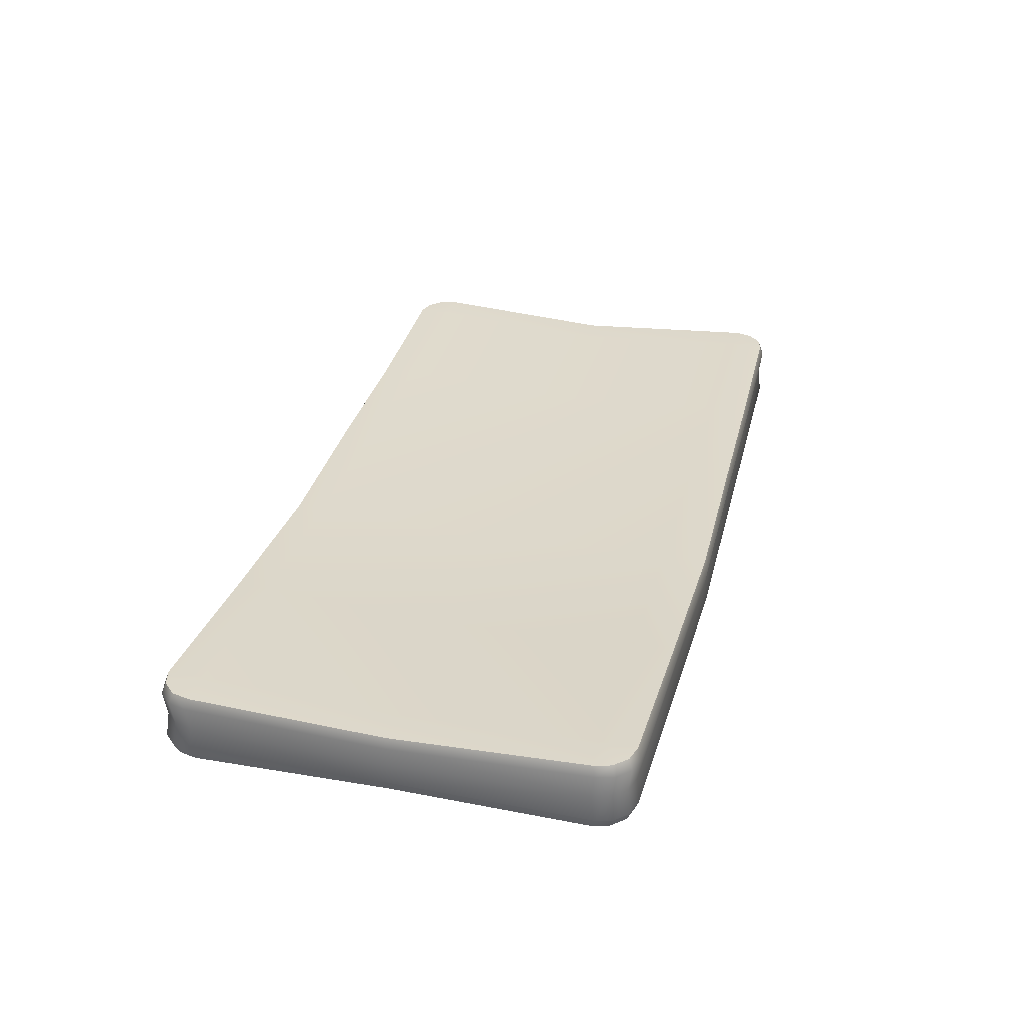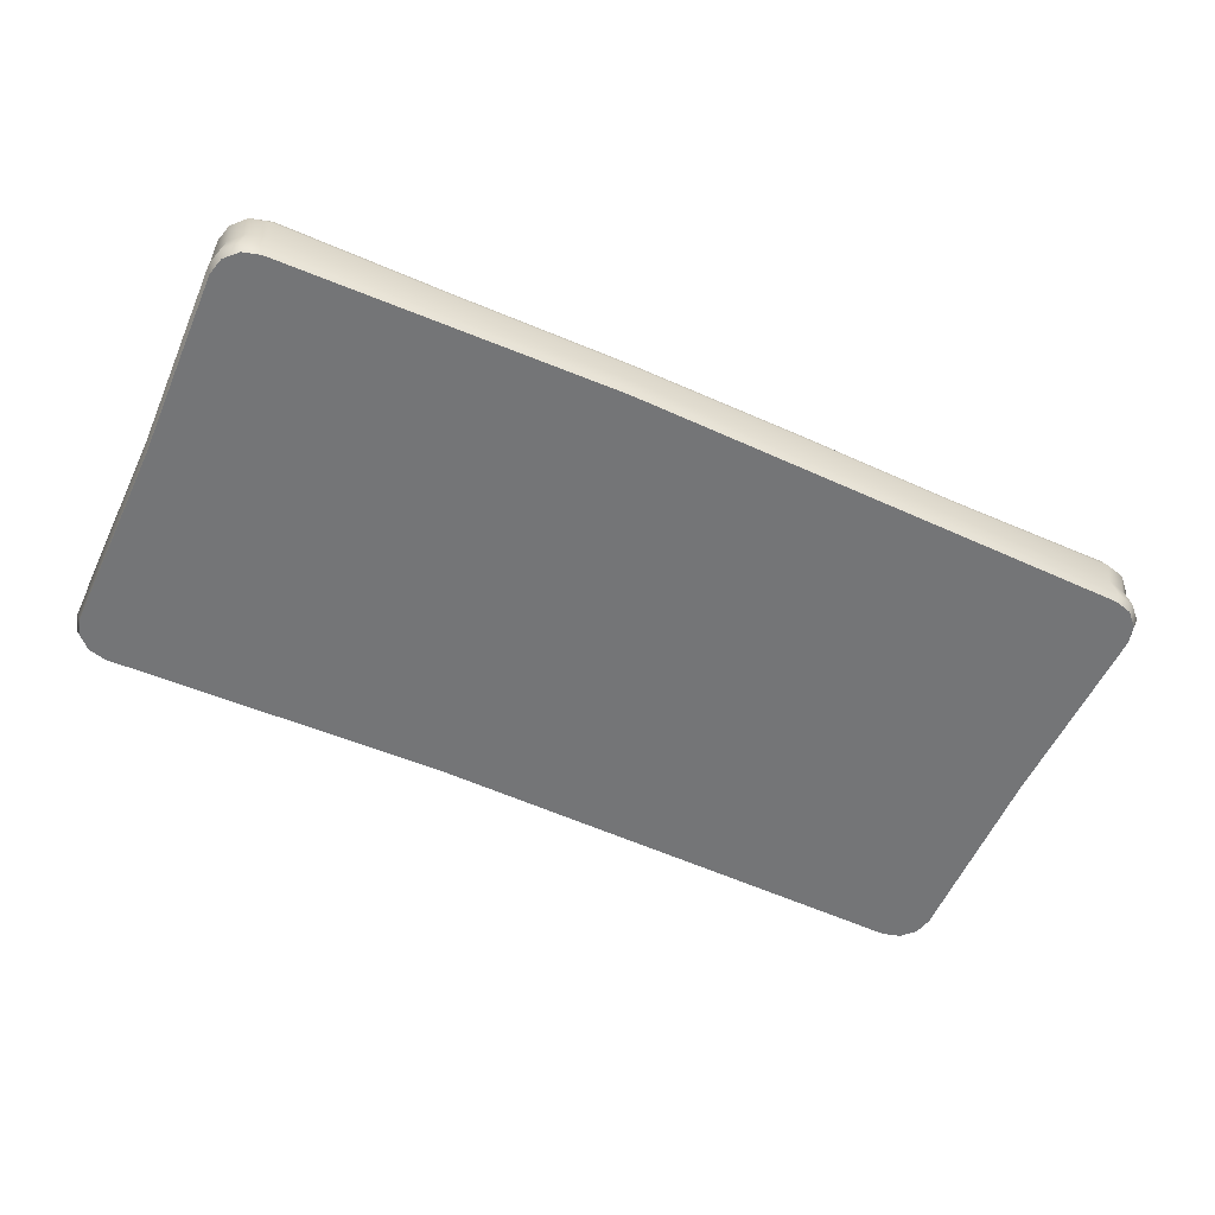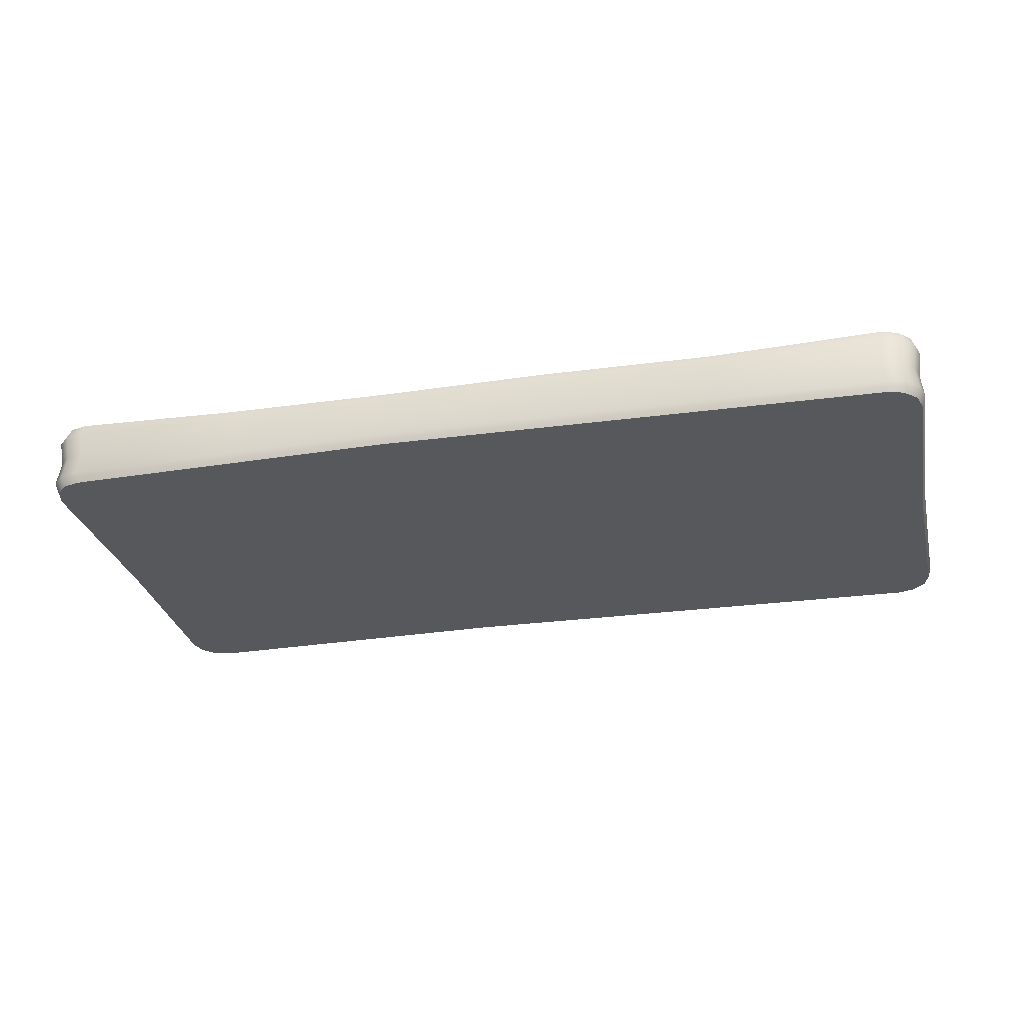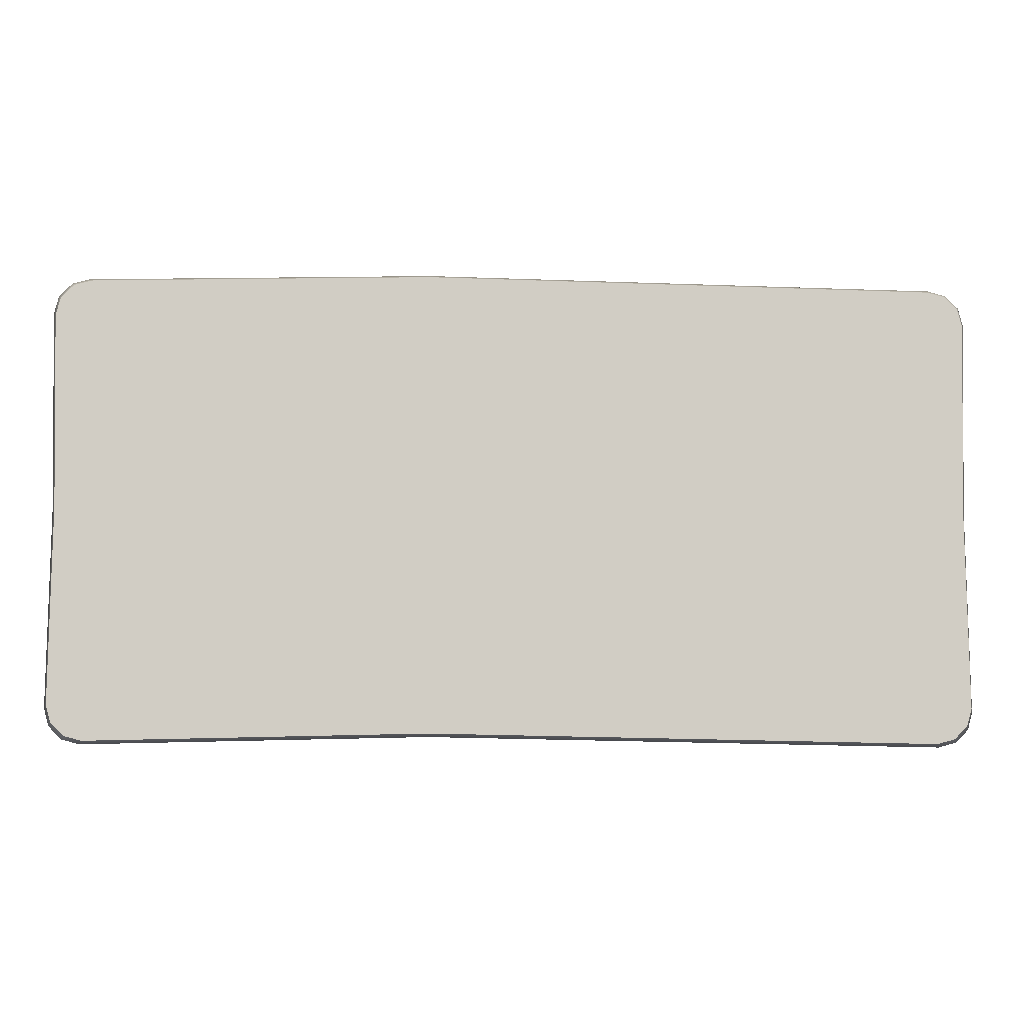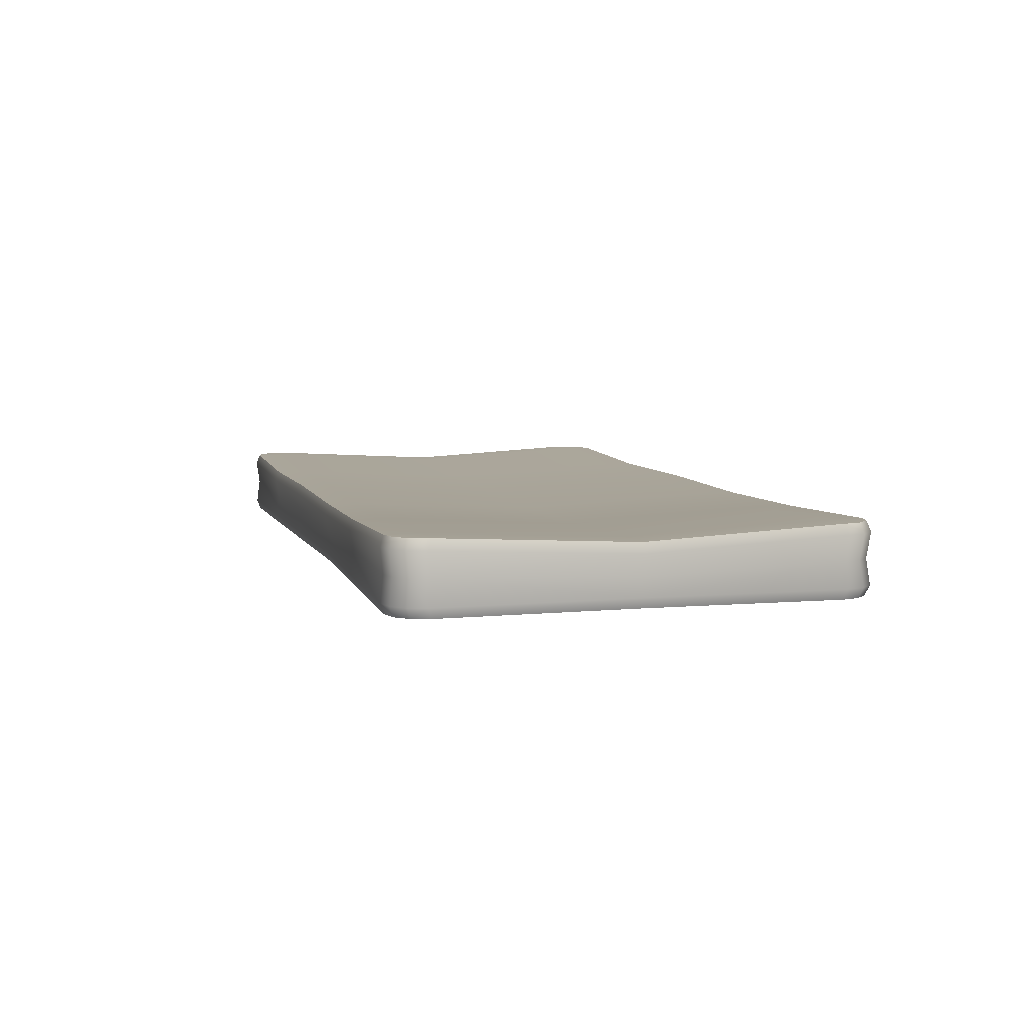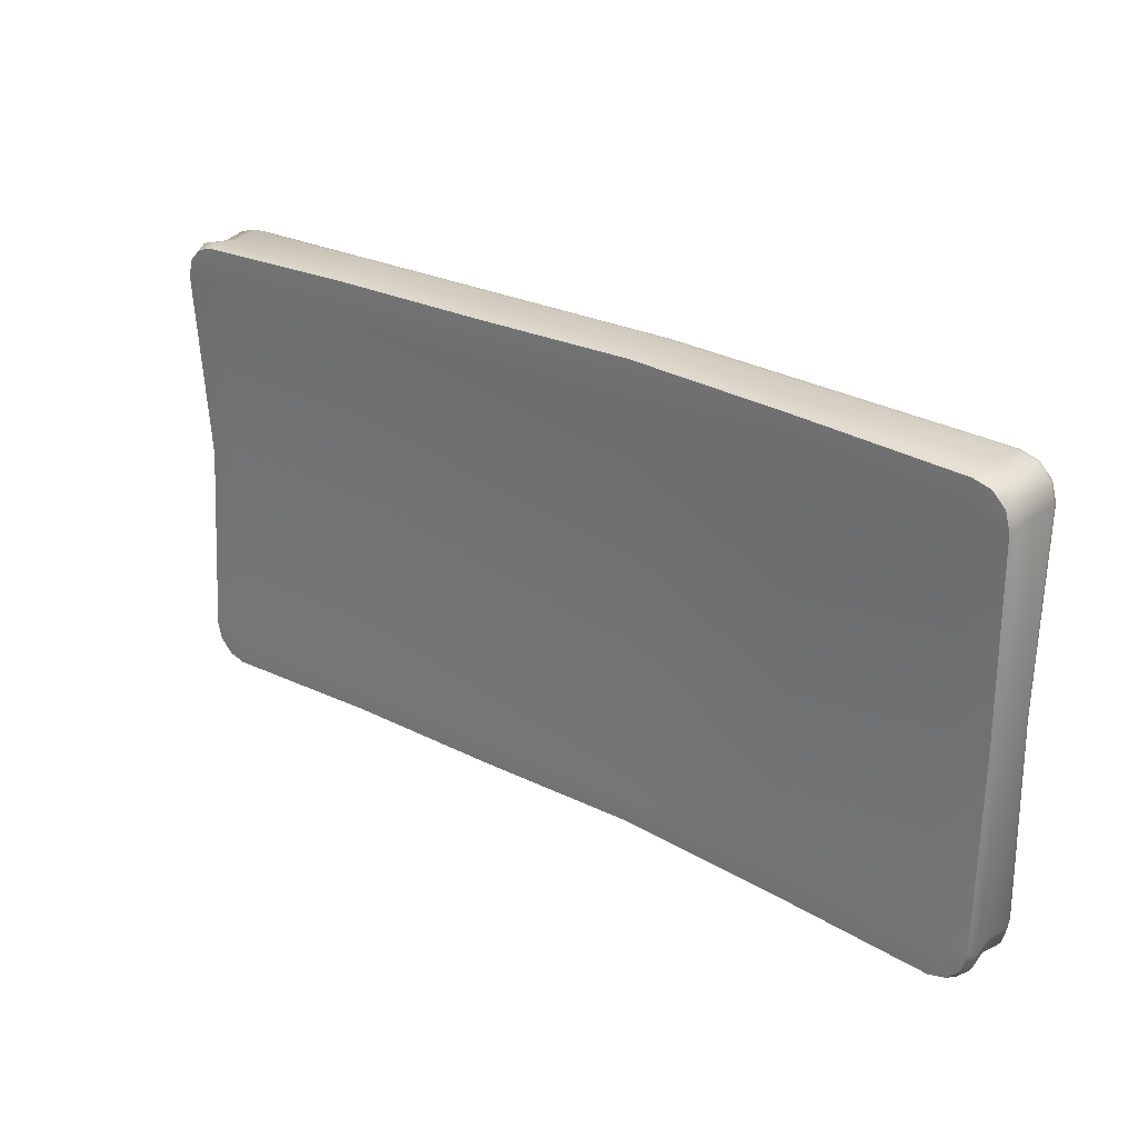
<metadata>
{"format":"obj","ext":"obj","renderer":"f3d","projection":"perspective","resolution":1024,"background":"white","views":[{"elev":31.4,"azim":-75.5,"up":"+Y"},{"elev":-56.4,"azim":-24.3,"up":"+Y"},{"elev":-28.5,"azim":12.5,"up":"+Y"},{"elev":-6.2,"azim":-2.7,"up":"+Z"},{"elev":6.7,"azim":-105.1,"up":"+Y"},{"elev":26.8,"azim":-140.0,"up":"+Z"}]}
</metadata>
<code>
o old_mattress_mx_1
v -1.2 -2e-06 0.65
v -1.3 -2e-06 0.55
v -1.25 -2e-06 0.6366
v -1.287 -2e-06 0.6
v -1.3 0.2 0.55
v -1.2 0.2 0.65
v -1.287 0.2 0.6
v -1.25 0.2 0.6366
v -1.3 2e-06 -0.55
v -1.2 2e-06 -0.65
v -1.287 2e-06 -0.6
v -1.25 2e-06 -0.6366
v -1.2 0.2 -0.65
v -1.3 0.2 -0.55
v -1.25 0.2 -0.6366
v -1.287 0.2 -0.6
v 1.3 -2e-06 0.54
v 1.2 -2e-06 0.64
v 1.287 -2e-06 0.59
v 1.25 -2e-06 0.6266
v 1.2 0.2 0.64
v 1.3 0.2 0.54
v 1.25 0.2 0.6266
v 1.287 0.2 0.59
v 1.2 2e-06 -0.66
v 1.3 2e-06 -0.56
v 1.25 2e-06 -0.6466
v 1.287 2e-06 -0.61
v 1.3 0.2 -0.56
v 1.2 0.2 -0.66
v 1.287 0.2 -0.61
v 1.25 0.2 -0.6466
v -1.21 0.02857 0.66
v -1.26 0.1714 0.6466
v -1.26 0.02857 0.6466
v -1.297 0.02857 0.61
v -1.31 0.1714 0.56
v -1.31 0.02857 0.56
v -1.21 0.02857 -0.66
v -1.26 0.02857 -0.6466
v -1.297 0.02857 -0.61
v -1.31 0.02857 -0.56
v 1.297 0.02857 -0.62
v 1.26 0.02857 -0.6566
v 1.21 0.02857 -0.67
v 1.21 0.02857 0.65
v 1.26 0.1714 0.6366
v 1.297 0.02857 0.6
v 1.31 0.02857 0.55
v 1.31 0.1714 0.55
v 1.302 0.1 0.5415
v 1.296 0.1701 0.5996
v 1.288 0.1 0.5915
v 1.26 0.02986 0.6362
v 1.252 0.1 0.6281
v 1.21 0.1702 -0.6697
v 1.202 0.1 -0.6615
v 1.26 0.1701 -0.6562
v 1.252 0.1 -0.6481
v 1.296 0.1701 -0.6196
v 1.288 0.1 -0.6115
v -1.31 0.1702 -0.5597
v -1.302 0.1 -0.5515
v -1.296 0.1701 -0.6096
v -1.288 0.1 -0.6015
v -1.26 0.1701 -0.6462
v -1.252 0.1 -0.6381
v -1.21 0.1702 0.6597
v -1.202 0.1 0.6515
v 1.21 0.1702 0.6497
v 1.202 0.1 0.6415
v 1.31 0.02982 -0.5697
v 1.31 0.1702 -0.5697
v 1.302 0.1 -0.5615
v -1.21 0.1702 -0.6597
v -1.202 0.1 -0.6515
v -1.302 0.1 0.5515
v -1.296 0.1701 0.6096
v -1.288 0.1 0.6015
v -1.252 0.1 0.6381
v 0.7225 -2e-06 0.65
v 0.2408 -2e-06 0.66
v -0.2408 -2e-06 0.67
v -0.7225 -2e-06 0.66
v 0.7225 0.18 0.65
v 0.2408 0.18 0.66
v -0.2408 0.17 0.67
v -0.7225 0.18 0.66
v 0.7225 0.02857 0.66
v 0.2408 0.02857 0.67
v -0.2408 0.02857 0.68
v -0.7225 0.02857 0.67
v 0.7225 0.1502 0.6597
v 0.2408 0.1502 0.6697
v -0.2408 0.1402 0.6797
v -0.7225 0.1502 0.6697
v -0.7225 0.1 0.6615
v -0.2408 0.08 0.6715
v 0.2408 0.1 0.6615
v 0.7225 0.09 0.6515
v -0.7225 2e-06 -0.64
v -0.2408 2e-06 -0.63
v 0.2408 2e-06 -0.64
v 0.7225 2e-06 -0.65
v 0.7225 0.18 -0.65
v 0.2408 0.18 -0.64
v -0.2408 0.17 -0.63
v -0.7225 0.18 -0.64
v -0.7225 0.02857 -0.65
v -0.2408 0.02857 -0.64
v 0.2408 0.02857 -0.65
v 0.7225 0.02857 -0.66
v -0.7225 0.1502 -0.6497
v -0.2408 0.1402 -0.6397
v 0.2408 0.1502 -0.6497
v 0.7225 0.1502 -0.6597
v 0.7225 0.09 -0.6515
v 0.2408 0.1 -0.6415
v -0.2408 0.08 -0.6315
v -0.7225 0.1 -0.6415
v 1.2 0.2 0.5404
v 0.7225 0.18 0.5414
v 0.2408 0.18 0.5424
v -0.2408 0.17 0.5451
v -0.7225 0.18 0.5461
v -1.2 0.2 0.5496
v 1.2 0.2 -0.5596
v 0.7225 0.18 -0.557
v 0.2408 0.18 -0.5543
v -0.2408 0.17 -0.5532
v -0.7225 0.18 -0.5506
v -1.2 0.2 -0.5504
v 1.2 2e-06 -0.5596
v 0.7225 2e-06 -0.5578
v 0.2408 2e-06 -0.5559
v -0.2408 2e-06 -0.5541
v -0.7225 2e-06 -0.5522
v -1.2 2e-06 -0.5504
v 1.2 -2e-06 0.5404
v 0.7225 -2e-06 0.5422
v 0.2408 -2e-06 0.5441
v -0.2408 -2e-06 0.5459
v -0.7225 -2e-06 0.5478
v -1.2 -2e-06 0.5496
v -1.29 0 0
v 1.29 0 -0.01
v -1.29 0.17 1e-06
v 1.29 0.17 -0.009999
v -1.3 0.02857 0
v 1.292 0.08 -0.01
v -1.292 0.08 0
v -1.3 0.1408 0.000175
v 1.3 0.02919 -0.009826
v 1.3 0.1408 -0.009825
v 1.19 0.17 -0.009615
v 0.7225 0.15 -0.007782
v 0.2408 0.15 -0.005932
v -0.2408 0.14 -0.004076
v -0.7225 0.15 -0.002227
v -1.19 0.17 -0.000384
v 1.19 0 -0.009615
v 0.7225 0 -0.007779
v 0.2408 0 -0.005926
v -0.2408 0 -0.004074
v -0.7225 0 -0.002221
v -1.19 0 -0.000384
f 16 132 15
f 28 133 27
f 12 10 138
f 121 23 24
f 32 30 127
f 126 7 8
f 139 19 20
f 144 1 3
f 113 75 13 108
f 153 146 26 72
f 14 132 16
f 132 13 15
f 9 145 149 42
f 143 84 1 144
f 28 43 72 26
f 50 22 24 52
f 20 54 46 18
f 58 32 31 60
f 49 48 19 17
f 3 1 33 35
f 157 123 122 156
f 42 41 11 9
f 37 78 7 5
f 24 23 47 52
f 12 40 39 10
f 26 133 28
f 133 25 27
f 48 54 20 19
f 35 80 79 36
f 99 94 95 98
f 8 34 68 6
f 15 13 75 66
f 64 16 15 66
f 23 21 70 47
f 31 29 73 60
f 27 44 43 28
f 62 14 16 64
f 45 44 27 25
f 38 2 4 36
f 149 145 2 38
f 56 30 32 58
f 89 81 18 46
f 57 117 116 56
f 109 39 76 120
f 77 37 152 151
f 149 38 77 151
f 74 73 154 150
f 71 70 93 100
f 61 74 72 43
f 59 44 45 57
f 56 58 59 57
f 53 48 49 51
f 153 72 74 150
f 62 64 65 63
f 41 40 12 11
f 67 40 41 65
f 33 69 80 35
f 38 36 79 77
f 69 97 96 68
f 75 76 67 66
f 64 66 67 65
f 36 4 3 35
f 67 76 39 40
f 73 74 61 60
f 79 78 37 77
f 80 69 68 34
f 52 47 55 53
f 128 156 155 127
f 65 41 42 63
f 55 71 46 54
f 53 55 54 48
f 61 43 44 59
f 50 52 53 51
f 76 75 113 120
f 17 146 153 49
f 138 9 11
f 11 12 138
f 152 37 5 147
f 24 22 121
f 121 21 23
f 160 159 131 132
f 115 114 107 106
f 124 87 86 123
f 122 85 21 121
f 106 129 128 105
f 116 105 30 56
f 6 88 125 126
f 113 108 107 114
f 83 82 90 91
f 25 104 112 45
f 104 103 111 112
f 161 139 140 162
f 103 102 110 111
f 63 151 152 62
f 92 97 69 33
f 120 113 114 119
f 96 95 87 88
f 89 46 71 100
f 90 99 98 91
f 109 120 119 110
f 118 115 116 117
f 112 117 57 45
f 127 155 148 29
f 92 91 98 97
f 118 119 114 115
f 70 71 55 47
f 7 78 34 8
f 97 98 95 96
f 111 110 119 118
f 154 73 29 148
f 92 84 83 91
f 82 81 89 90
f 101 109 110 102
f 133 134 104 25
f 81 82 141 140
f 18 81 140 139
f 142 83 84 143
f 6 68 96 88
f 115 106 105 116
f 99 100 93 94
f 87 95 94 86
f 147 160 132 14
f 123 86 85 122
f 105 128 127 30
f 107 130 129 106
f 134 135 103 104
f 127 29 31
f 31 32 127
f 8 6 126
f 126 5 7
f 88 87 124 125
f 158 124 123 157
f 129 157 156 128
f 86 94 93 85
f 160 126 125 159
f 147 5 126 160
f 121 22 148 155
f 122 121 155 156
f 142 143 165 164
f 141 142 164 163
f 140 141 163 162
f 143 144 166 165
f 111 118 117 112
f 80 34 78 79
f 161 162 134 133
f 102 136 137 101
f 135 136 102 103
f 82 83 142 141
f 101 137 138 10
f 20 18 139
f 139 17 19
f 3 4 144
f 4 2 144
f 146 161 133 26
f 138 166 145 9
f 137 165 166 138
f 163 164 136 135
f 159 125 124 158
f 162 163 135 134
f 131 130 107 108
f 144 2 145 166
f 146 17 139 161
f 132 131 108 13
f 131 159 158 130
f 164 165 137 136
f 130 158 157 129
f 90 89 100 99
f 149 151 63 42
f 93 70 21 85
f 153 150 51 49
f 51 150 154 50
f 1 84 92 33
f 10 39 109 101
f 22 50 154 148
f 14 62 152 147
f 58 60 61 59

</code>
